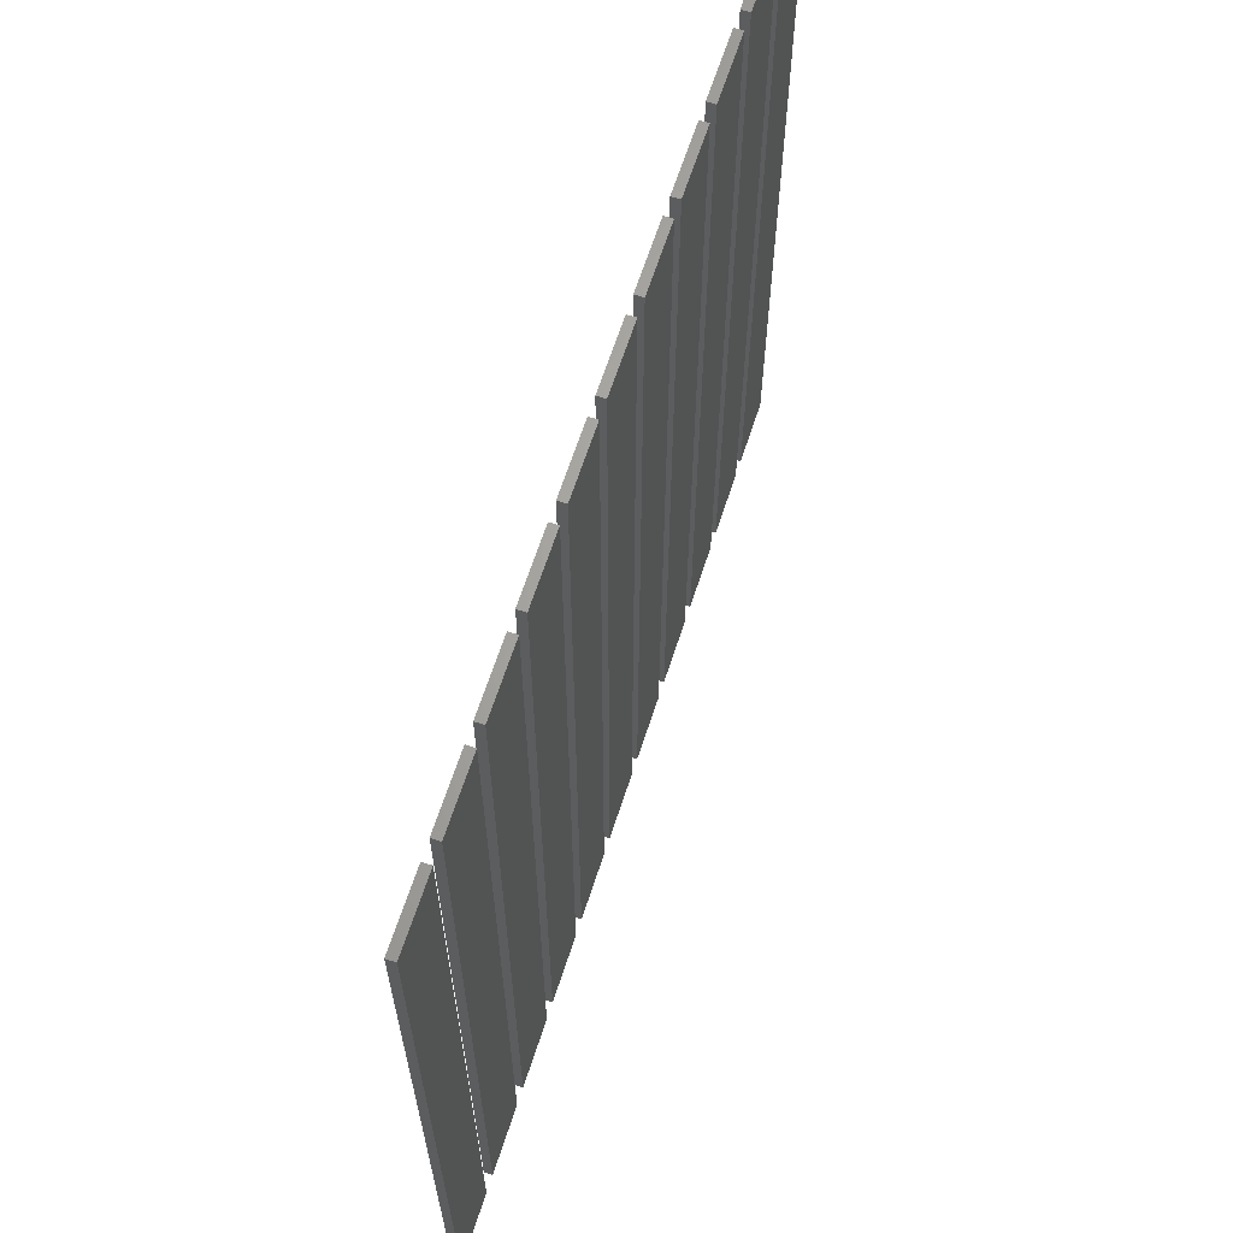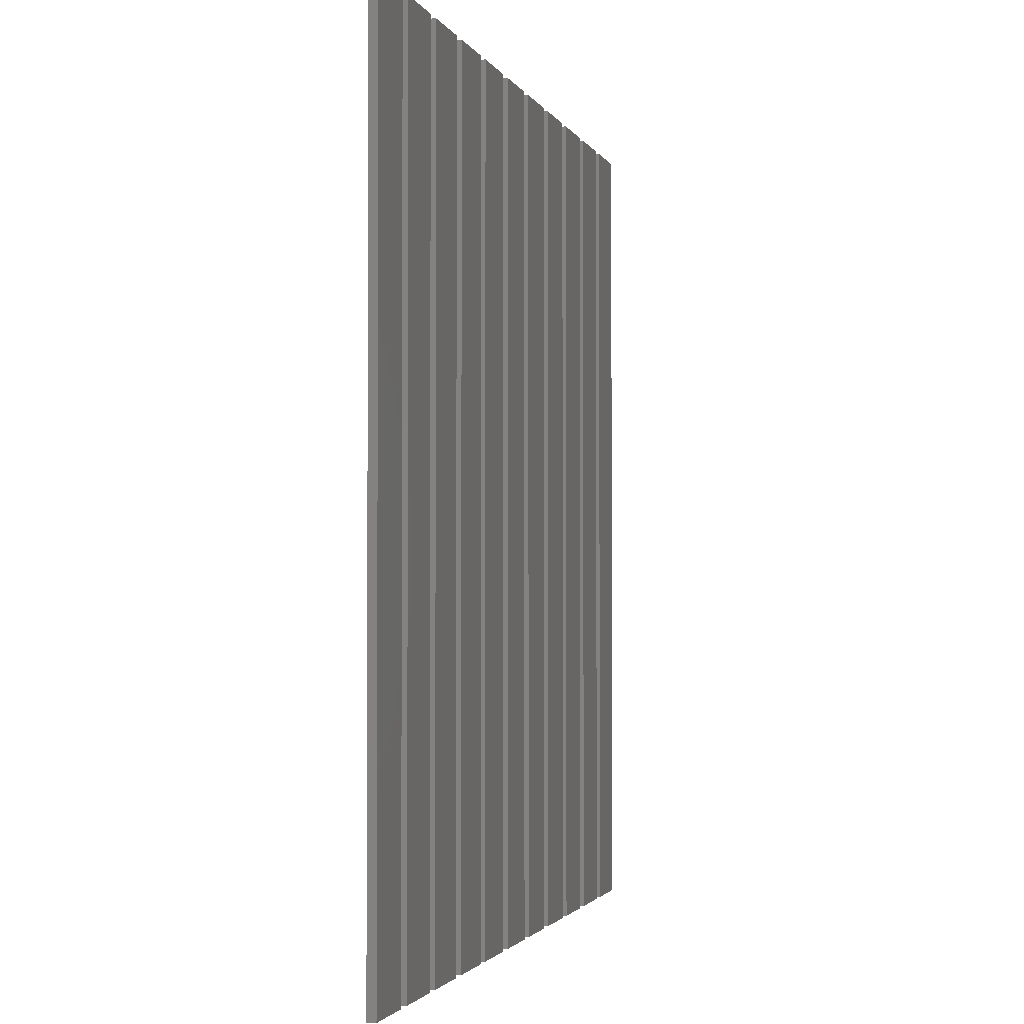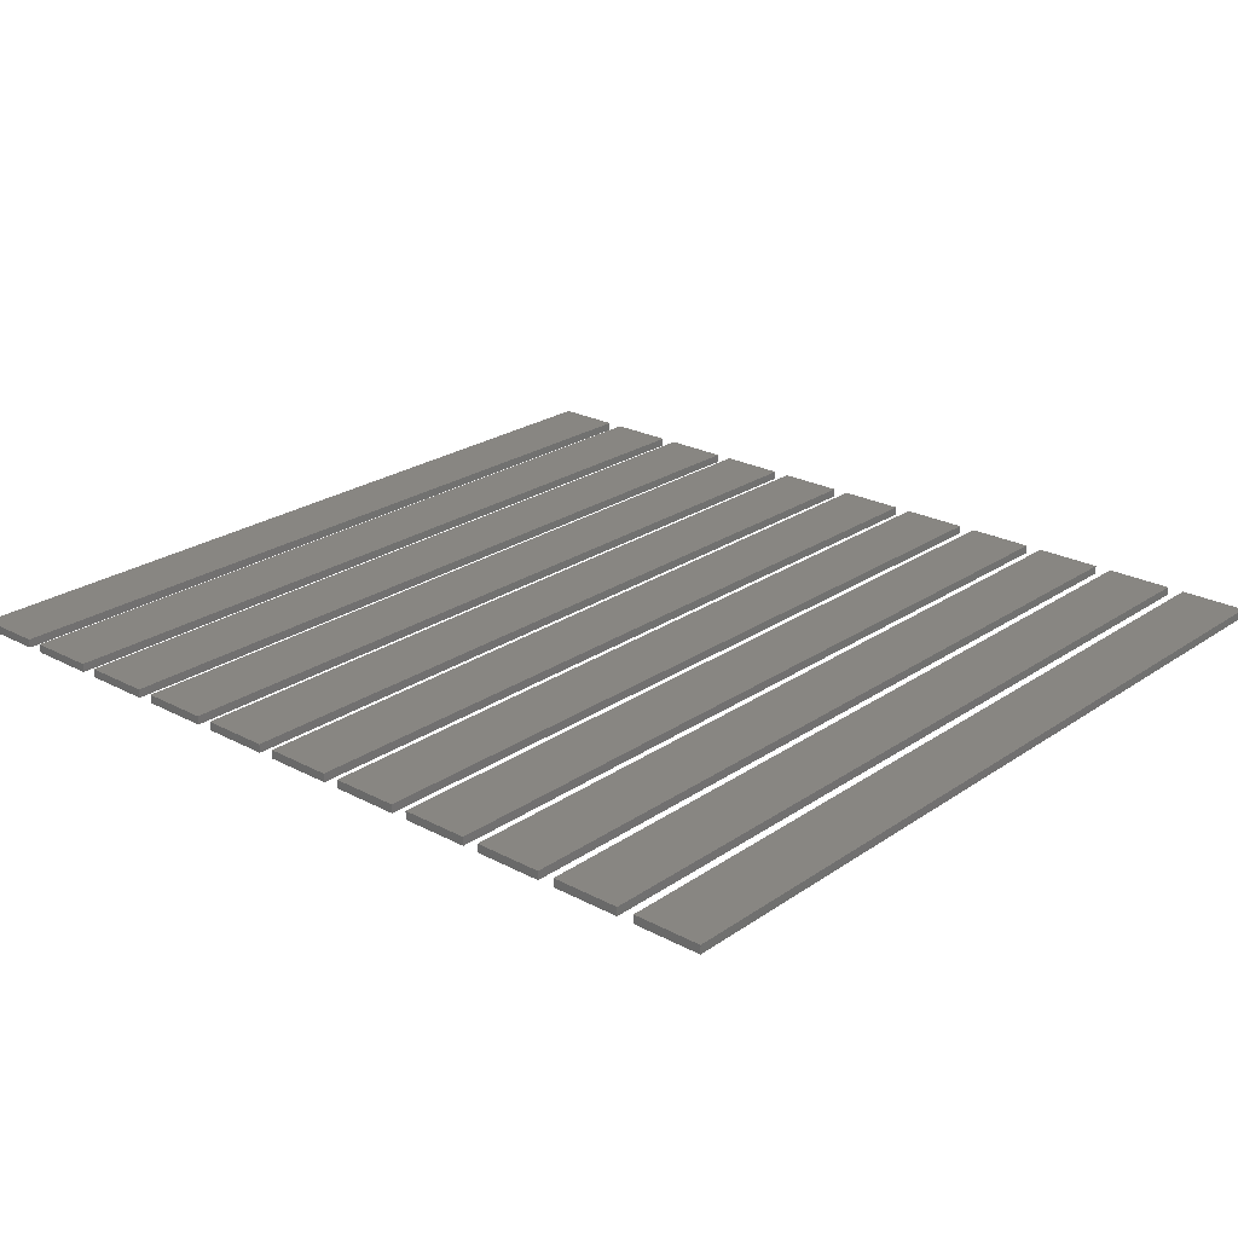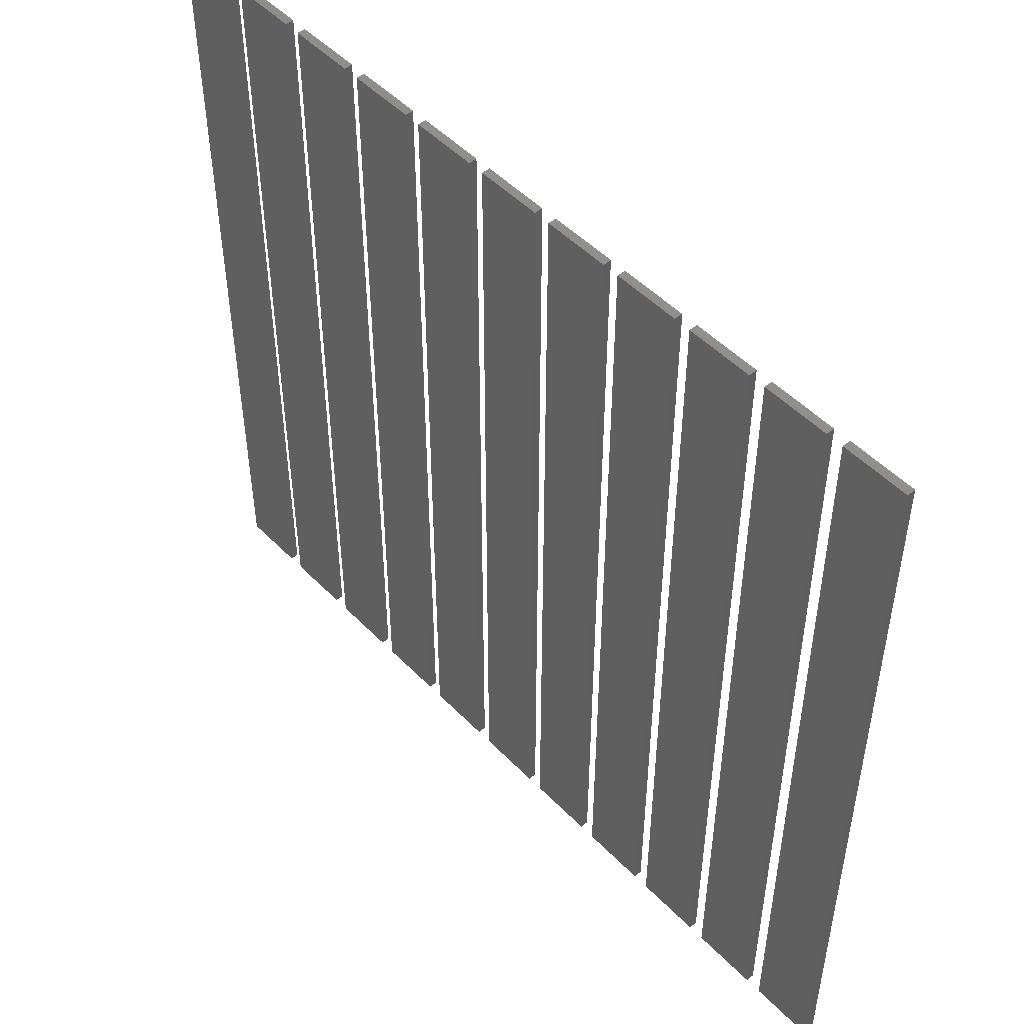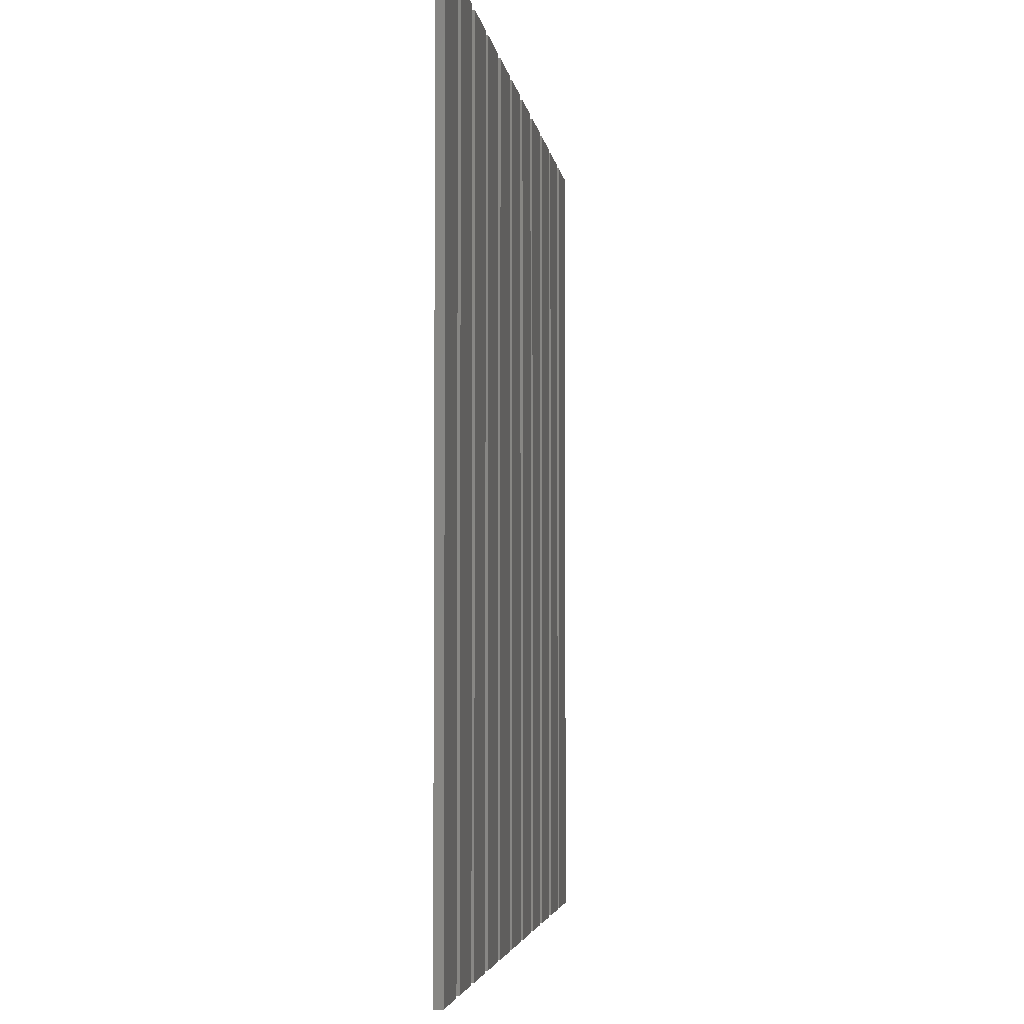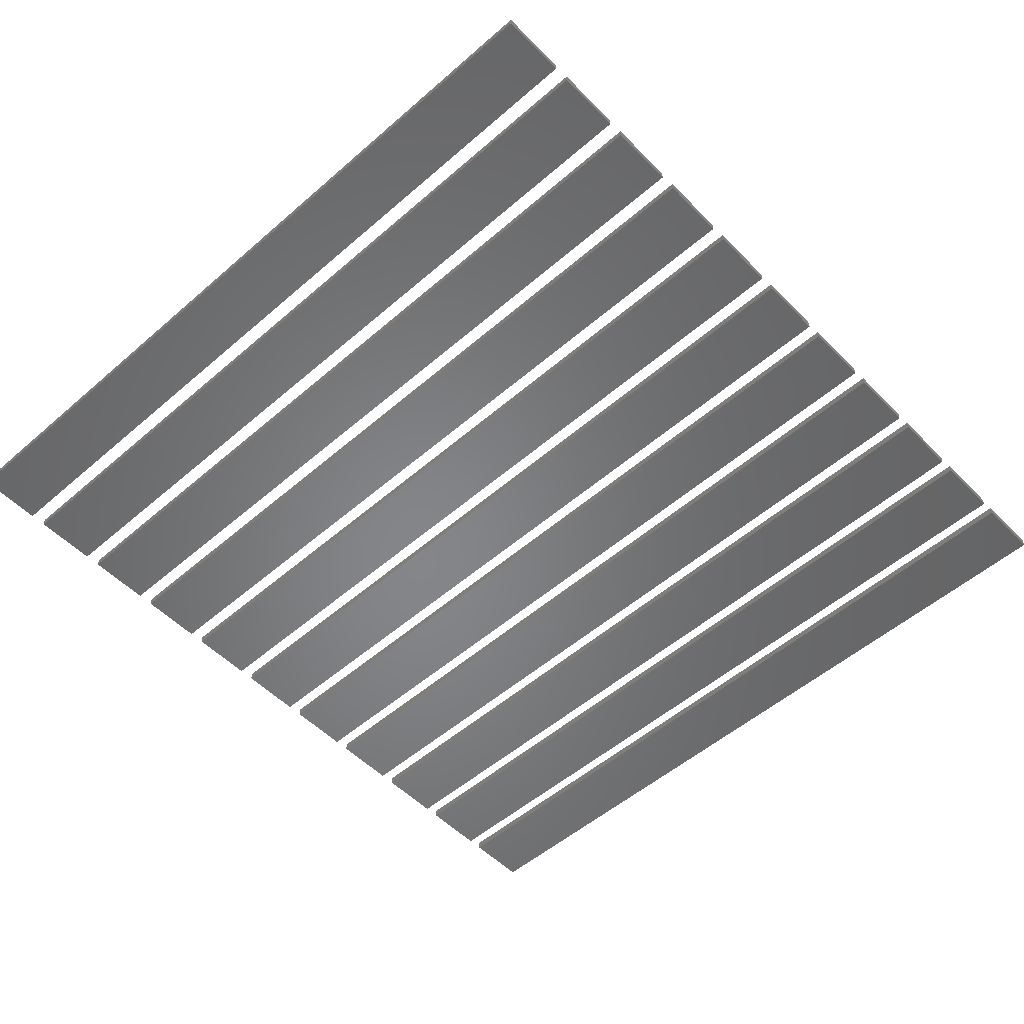
<metadata>
{"format":"stl","ext":"stl","renderer":"f3d","projection":"perspective","resolution":1024,"background":"white","views":[{"elev":65.0,"azim":-72.0,"up":"+Y"},{"elev":-2.0,"azim":-75.8,"up":"+Y"},{"elev":23.9,"azim":-138.5,"up":"+Z"},{"elev":49.6,"azim":-131.8,"up":"+Y"},{"elev":-3.8,"azim":97.3,"up":"+Y"},{"elev":-52.9,"azim":132.9,"up":"+Z"}]}
</metadata>
<code>
# stl→obj: 88 verts, 132 faces
v 90 150 0
v 90 160 0.1
v 90 160 0
v 90 150 0.1
v 90.8 150 0.1
v 90.8 160 0.1
v 90.8 160 0
v 90.8 150 0
v 91 150 0
v 91 160 0.1
v 91 160 0
v 91 150 0.1
v 91.8 150 0.1
v 91.8 160 0.1
v 91.8 160 0
v 91.8 150 0
v 92 150 0
v 92 160 0.1
v 92 160 0
v 92 150 0.1
v 92.8 150 0.1
v 92.8 160 0.1
v 92.8 160 0
v 92.8 150 0
v 93 150 0
v 93 160 0.1
v 93 160 0
v 93 150 0.1
v 93.8 150 0.1
v 93.8 160 0.1
v 93.8 160 0
v 93.8 150 0
v 94 150 0
v 94 160 0.1
v 94 160 0
v 94 150 0.1
v 94.8 150 0.1
v 94.8 160 0.1
v 94.8 160 0
v 94.8 150 0
v 95 150 0
v 95 160 0.1
v 95 160 0
v 95 150 0.1
v 95.8 150 0.1
v 95.8 160 0.1
v 95.8 160 0
v 95.8 150 0
v 96 150 0
v 96 160 0.1
v 96 160 0
v 96 150 0.1
v 96.8 150 0.1
v 96.8 160 0.1
v 96.8 160 0
v 96.8 150 0
v 97 150 0
v 97 160 0.1
v 97 160 0
v 97 150 0.1
v 97.8 150 0.1
v 97.8 160 0.1
v 97.8 160 0
v 97.8 150 0
v 98 150 0
v 98 160 0.1
v 98 160 0
v 98 150 0.1
v 98.8 150 0.1
v 98.8 160 0.1
v 98.8 160 0
v 98.8 150 0
v 99 150 0
v 99 160 0.1
v 99 160 0
v 99 150 0.1
v 99.8 150 0.1
v 99.8 160 0.1
v 99.8 160 0
v 99.8 150 0
v 100 150 0
v 100 160 0.1
v 100 160 0
v 100 150 0.1
v 100.8 150 0.1
v 100.8 160 0.1
v 100.8 160 0
v 100.8 150 0
f 1 2 3
f 2 1 4
f 2 5 6
f 5 2 4
f 5 7 6
f 7 5 8
f 7 2 6
f 2 7 3
f 1 7 8
f 7 1 3
f 1 5 4
f 5 1 8
f 9 10 11
f 10 9 12
f 10 13 14
f 13 10 12
f 13 15 14
f 15 13 16
f 15 10 14
f 10 15 11
f 9 15 16
f 15 9 11
f 9 13 12
f 13 9 16
f 17 18 19
f 18 17 20
f 18 21 22
f 21 18 20
f 21 23 22
f 23 21 24
f 17 23 24
f 23 17 19
f 17 21 20
f 21 17 24
f 23 18 22
f 18 23 19
f 25 26 27
f 26 25 28
f 26 29 30
f 29 26 28
f 29 31 30
f 31 29 32
f 31 26 30
f 26 31 27
f 25 31 32
f 31 25 27
f 25 29 28
f 29 25 32
f 33 34 35
f 34 33 36
f 34 37 38
f 37 34 36
f 37 39 38
f 39 37 40
f 39 34 38
f 34 39 35
f 33 39 40
f 39 33 35
f 33 37 36
f 37 33 40
f 41 42 43
f 42 41 44
f 42 45 46
f 45 42 44
f 45 47 46
f 47 45 48
f 41 47 48
f 47 41 43
f 41 45 44
f 45 41 48
f 47 42 46
f 42 47 43
f 49 50 51
f 50 49 52
f 50 53 54
f 53 50 52
f 53 55 54
f 55 53 56
f 49 55 56
f 55 49 51
f 49 53 52
f 53 49 56
f 55 50 54
f 50 55 51
f 57 58 59
f 58 57 60
f 58 61 62
f 61 58 60
f 61 63 62
f 63 61 64
f 63 58 62
f 58 63 59
f 57 63 64
f 63 57 59
f 57 61 60
f 61 57 64
f 65 66 67
f 66 65 68
f 66 69 70
f 69 66 68
f 69 71 70
f 71 69 72
f 71 66 70
f 66 71 67
f 65 71 72
f 71 65 67
f 65 69 68
f 69 65 72
f 73 74 75
f 74 73 76
f 74 77 78
f 77 74 76
f 77 79 78
f 79 77 80
f 73 79 80
f 79 73 75
f 73 77 76
f 77 73 80
f 79 74 78
f 74 79 75
f 81 82 83
f 82 81 84
f 82 85 86
f 85 82 84
f 85 87 86
f 87 85 88
f 87 82 86
f 82 87 83
f 81 87 88
f 87 81 83
f 81 85 84
f 85 81 88

</code>
